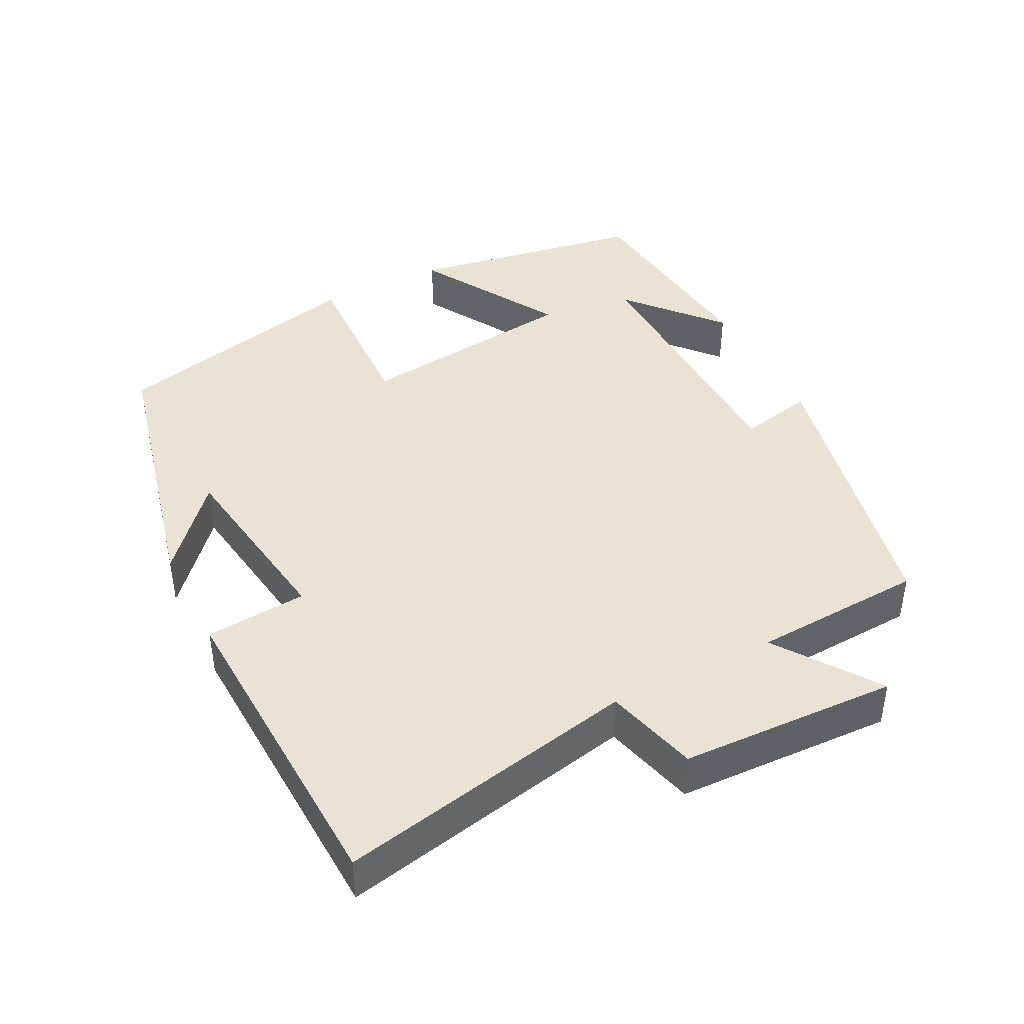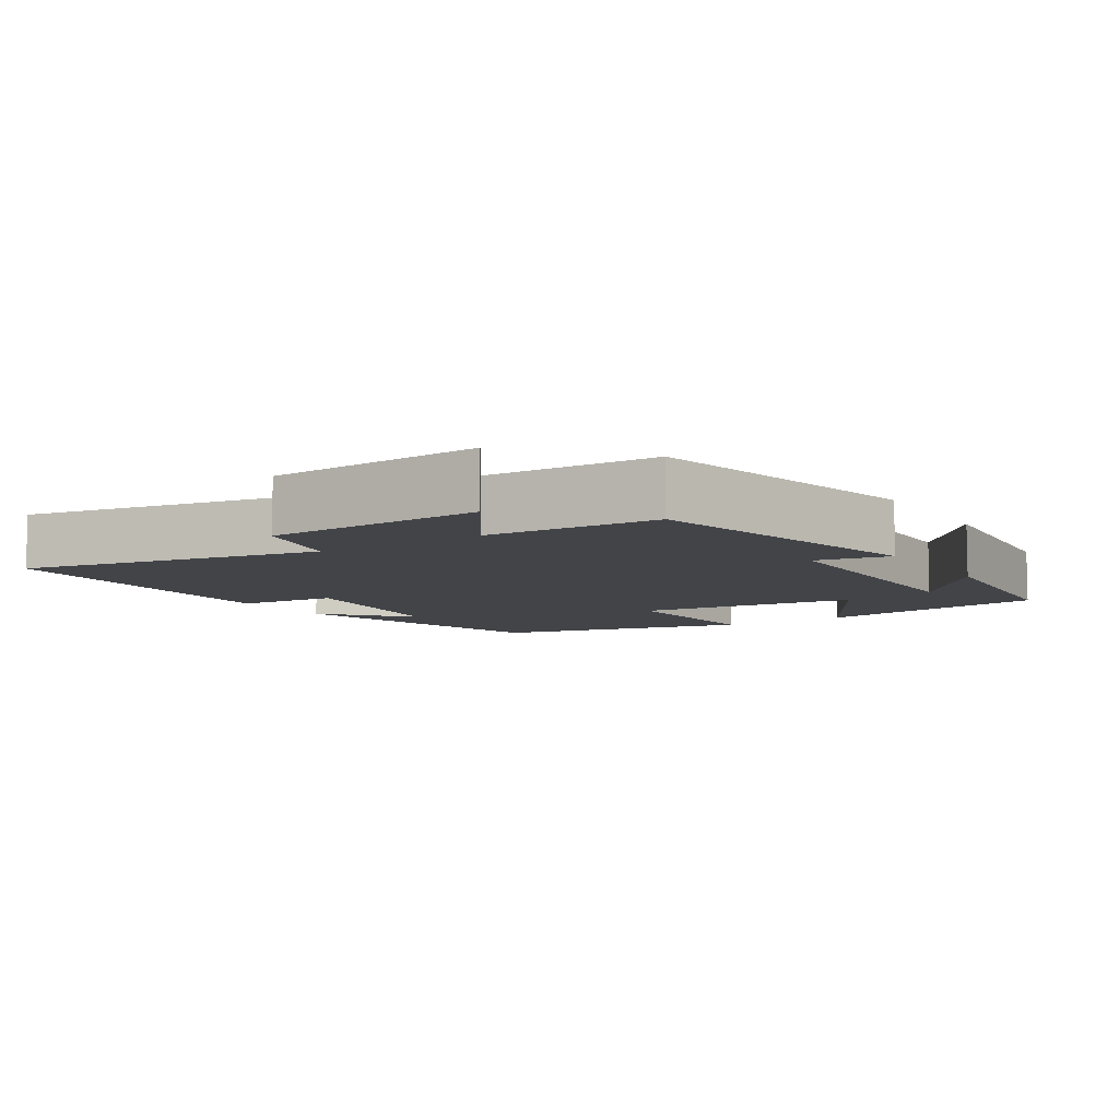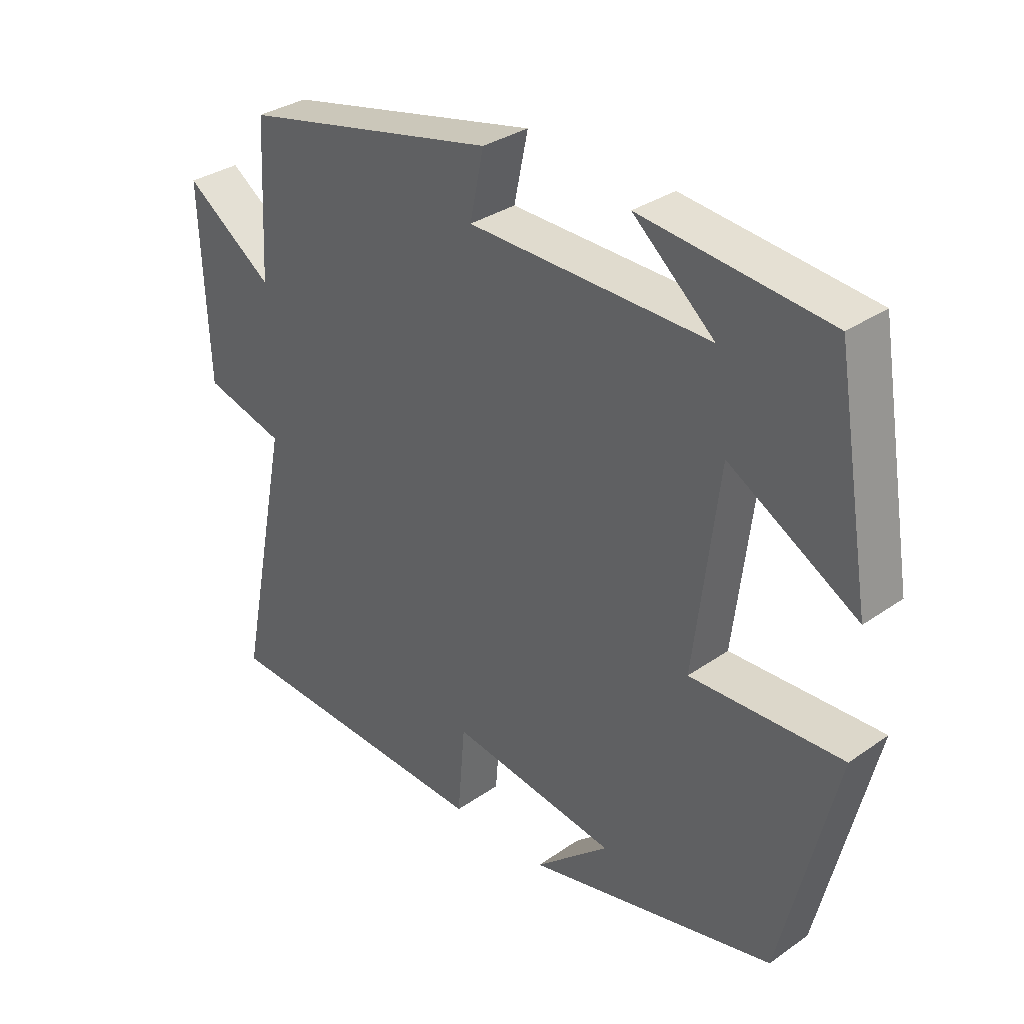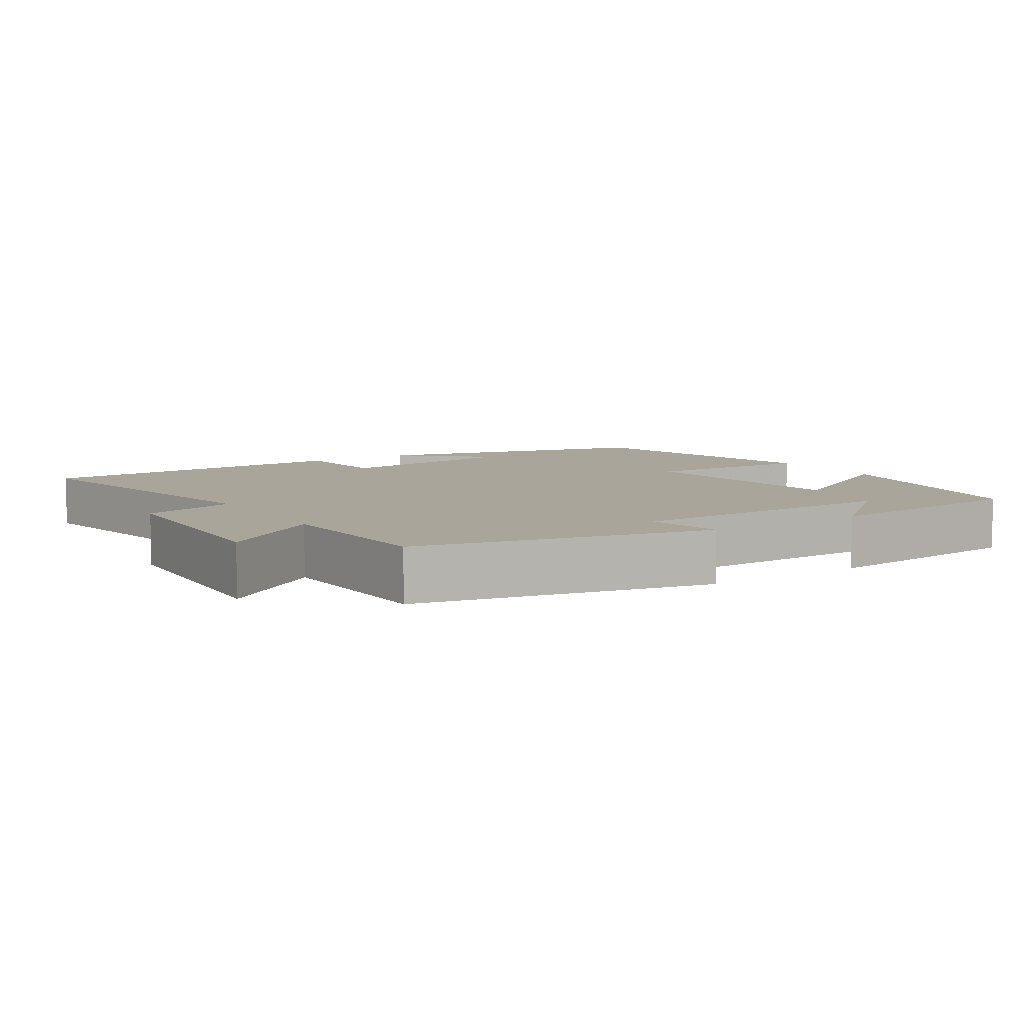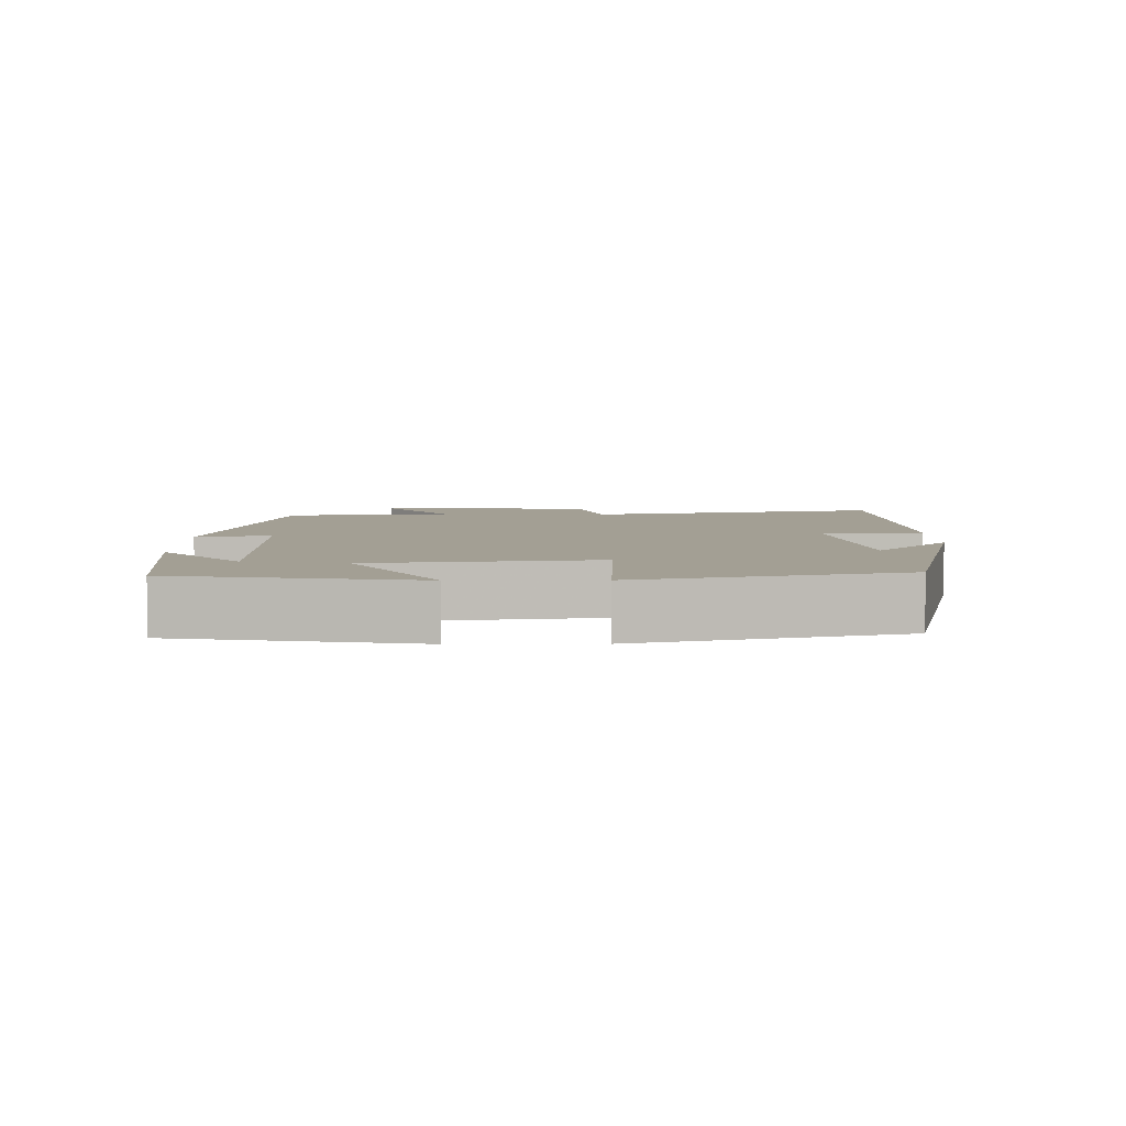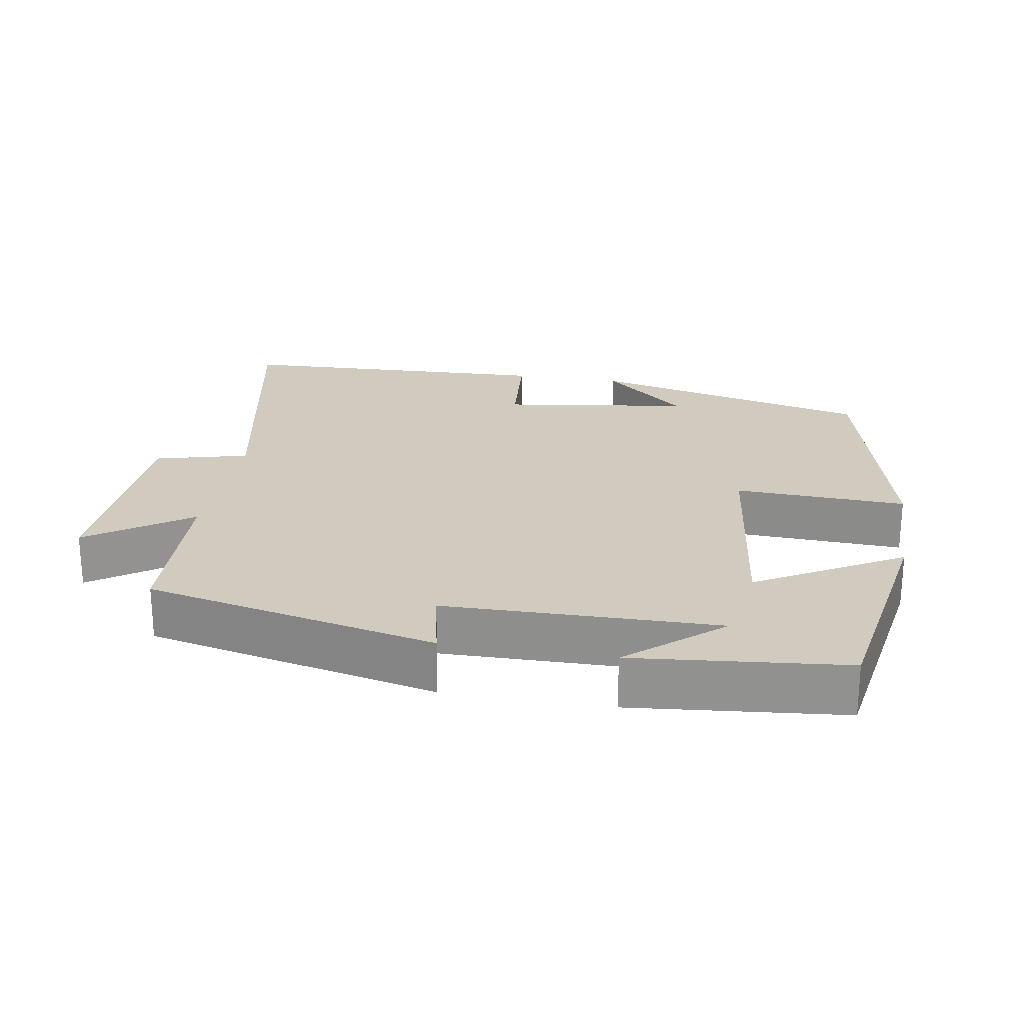
<metadata>
{"format":"obj","ext":"obj","renderer":"f3d","projection":"perspective","resolution":1024,"background":"white","views":[{"elev":42.1,"azim":-117.1,"up":"+Y"},{"elev":-7.9,"azim":-56.9,"up":"+Y"},{"elev":32.9,"azim":46.2,"up":"+Z"},{"elev":7.7,"azim":-32.5,"up":"+Y"},{"elev":5.4,"azim":89.3,"up":"+Y"},{"elev":23.6,"azim":9.7,"up":"+Y"}]}
</metadata>
<code>
v 0.414 0.07 -0.405
v 0.019 0.07 -0.5
v 0.137 0.07 -0.397
v -0.127 0.07 -0.359
v -0.139 0.07 -0.5
v -0.585 0.07 -0.482
v -0.5 0.07 -0.066
v -0.629 0.07 -0.032
v -0.641 0.07 0.27
v -0.5 0.07 0.172
v -0.487 0.07 0.411
v -0.081 0.07 0.5
v -0.103 0.07 0.396
v 0.277 0.07 0.39
v 0.149 0.07 0.5
v 0.444 0.07 0.47
v 0.5 0.07 0.14
v 0.299 0.07 0.256
v 0.261 0.07 -0.056
v 0.5 0.07 -0.046
v 0.414 0 -0.405
v 0.019 0 -0.5
v 0.137 0 -0.397
v -0.127 0 -0.359
v -0.139 0 -0.5
v -0.585 0 -0.482
v -0.5 0 -0.066
v -0.629 0 -0.032
v -0.641 0 0.27
v -0.5 0 0.172
v -0.487 0 0.411
v -0.081 0 0.5
v -0.103 0 0.396
v 0.277 0 0.39
v 0.149 0 0.5
v 0.444 0 0.47
v 0.5 0 0.14
v 0.299 0 0.256
v 0.261 0 -0.056
v 0.5 0 -0.046
f 19 20 1
f 16 17 18
f 14 15 16
f 14 16 18
f 13 14 18 19
f 10 11 12 13
f 7 8 9 10
f 7 10 13 19
f 4 5 6 7
f 3 4 7 19
f 1 2 3
f 1 3 19
f 21 40 39
f 38 37 36
f 36 35 34
f 38 36 34
f 39 38 34 33
f 33 32 31 30
f 30 29 28 27
f 39 33 30 27
f 27 26 25 24
f 39 27 24 23
f 23 22 21
f 39 23 21
f 1 21 22 2
f 2 22 23 3
f 3 23 24 4
f 4 24 25 5
f 5 25 26 6
f 6 26 27 7
f 7 27 28 8
f 8 28 29 9
f 9 29 30 10
f 10 30 31 11
f 11 31 32 12
f 12 32 33 13
f 13 33 34 14
f 14 34 35 15
f 15 35 36 16
f 16 36 37 17
f 17 37 38 18
f 18 38 39 19
f 19 39 40 20
f 20 40 21 1

</code>
